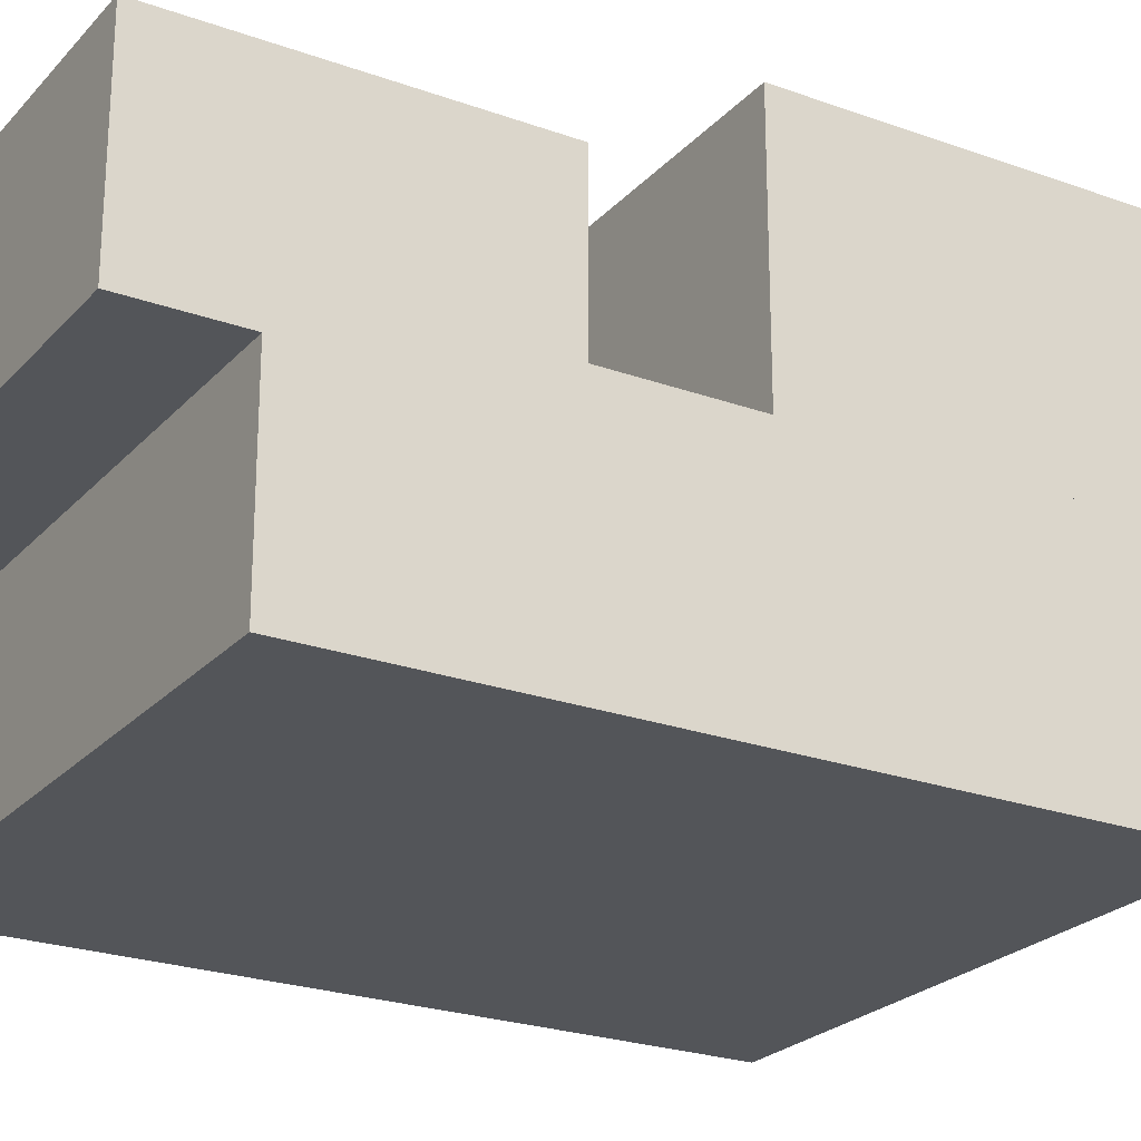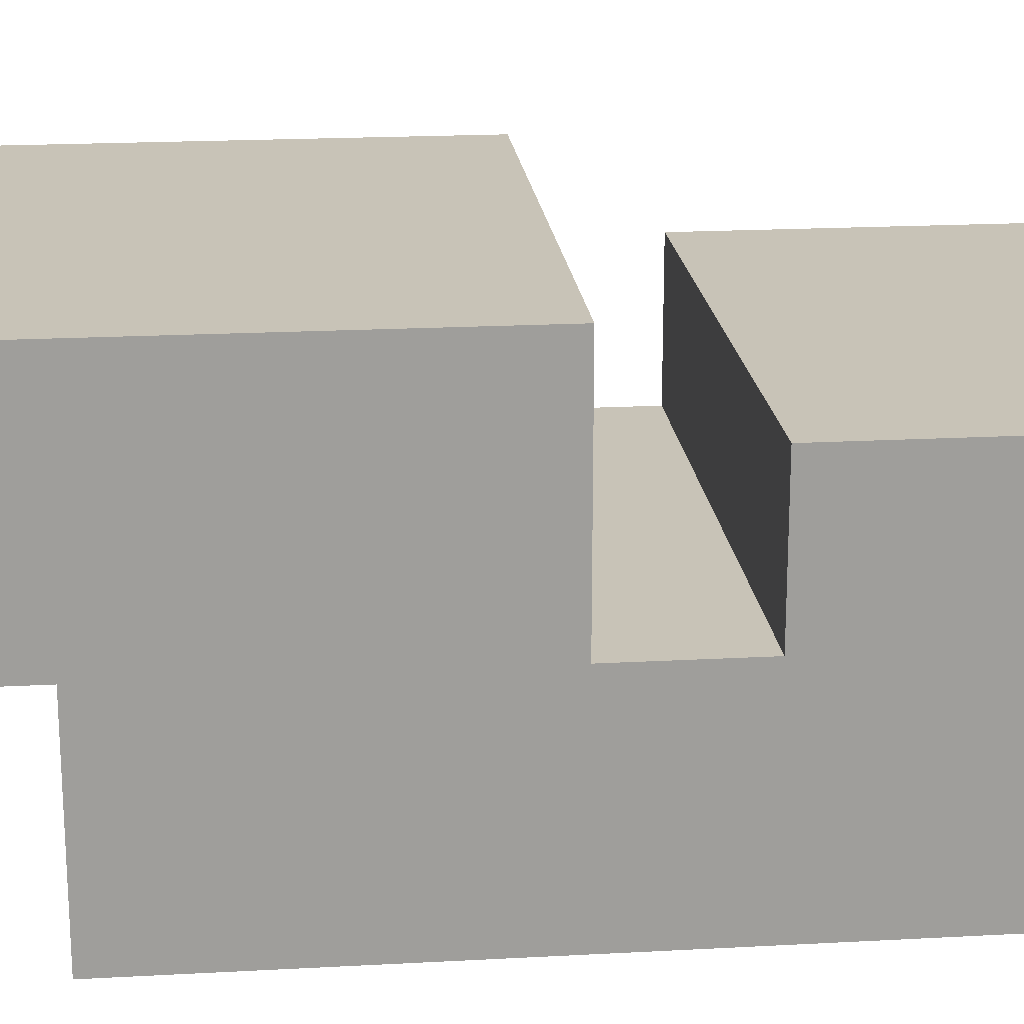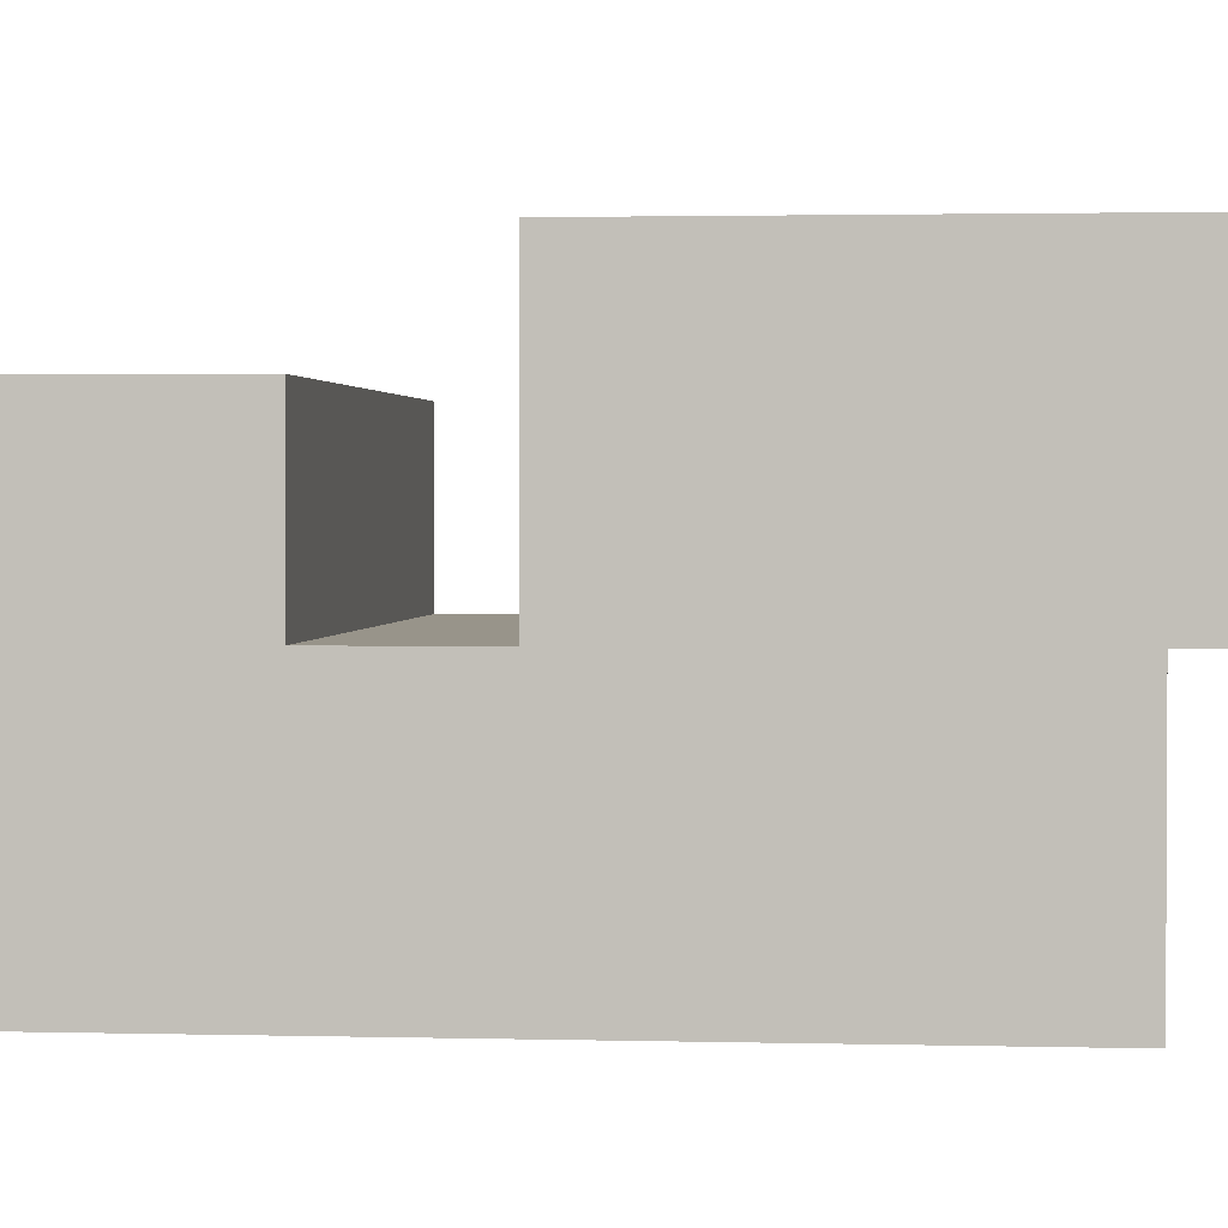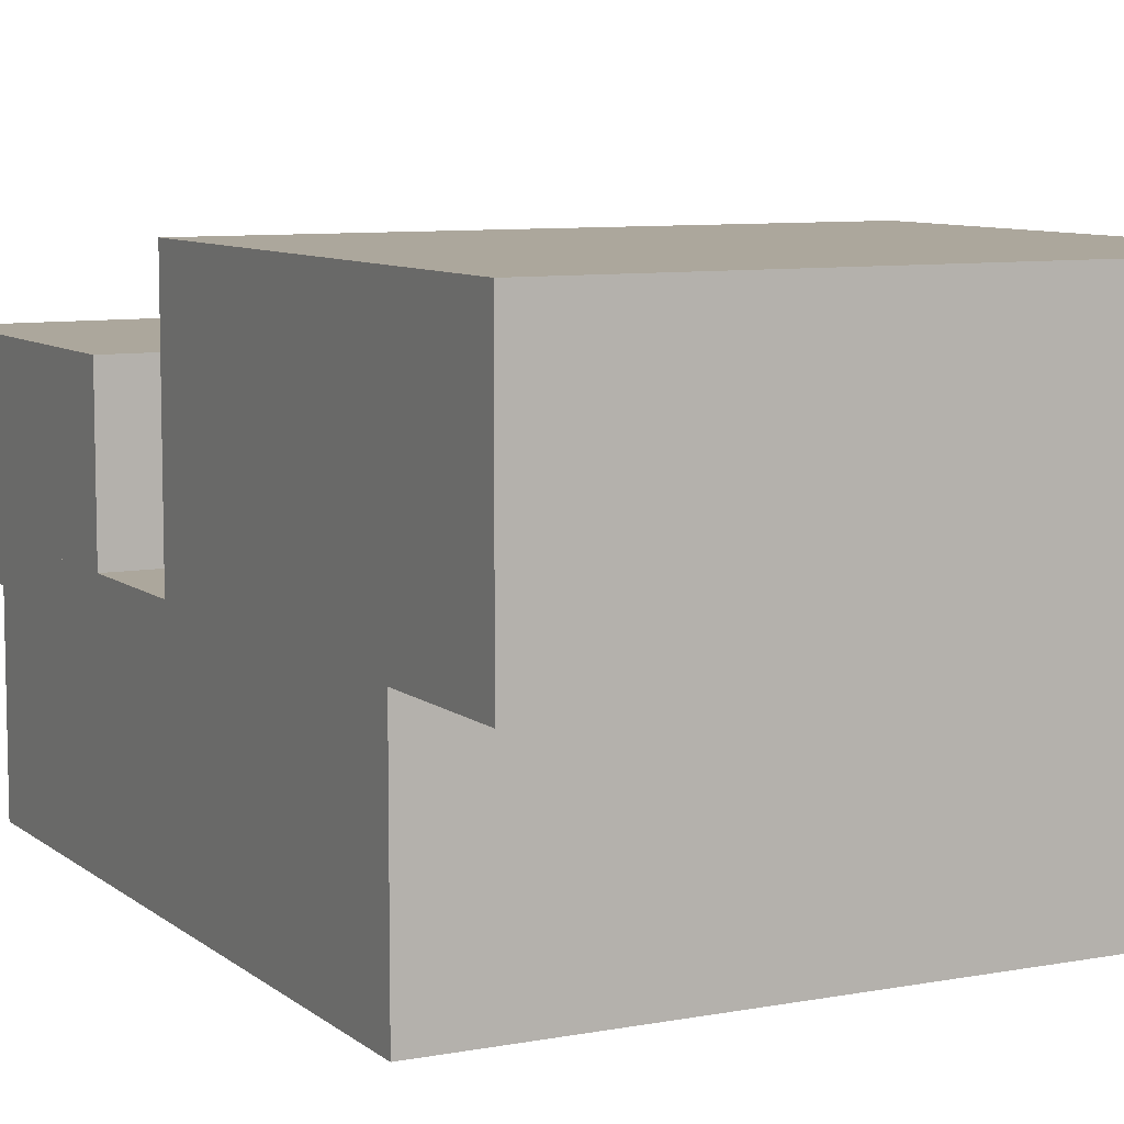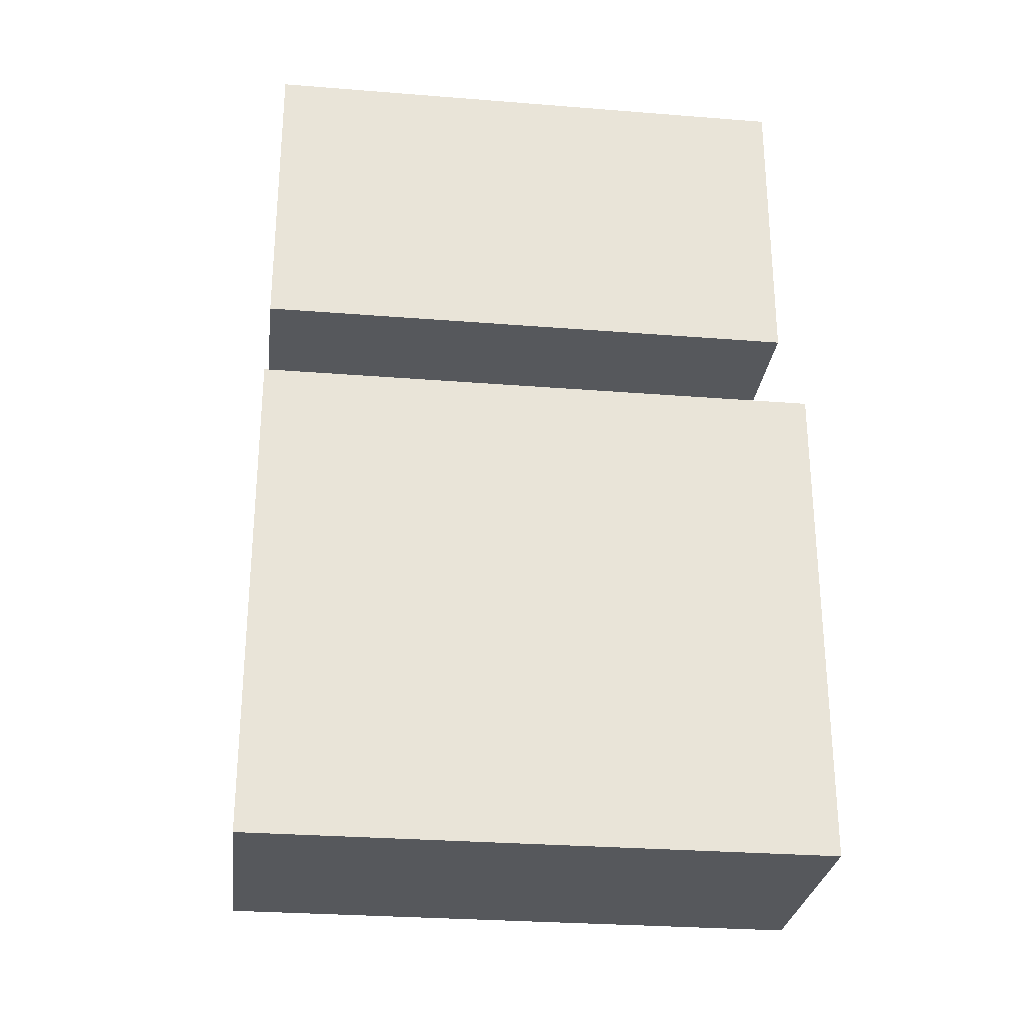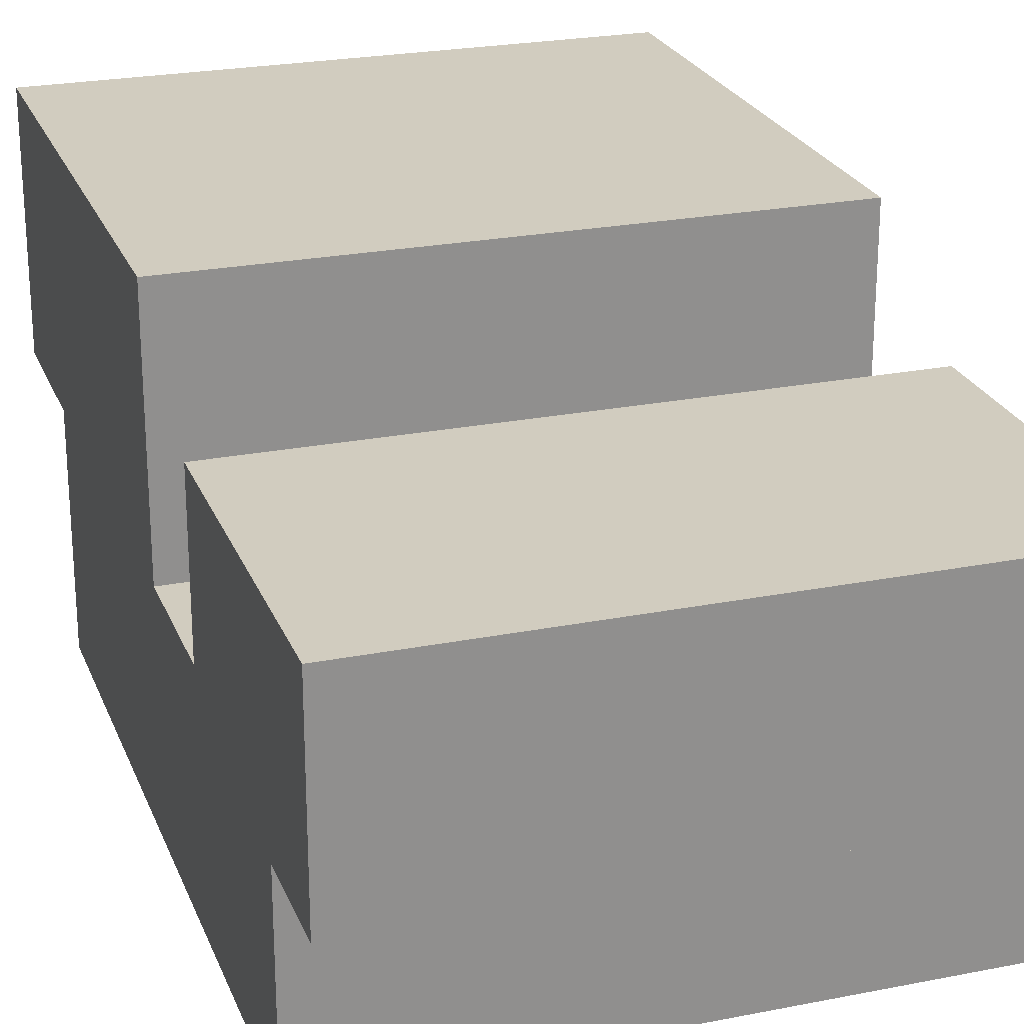
<metadata>
{"format":"obj","ext":"obj","renderer":"f3d","projection":"perspective","resolution":1024,"background":"white","views":[{"elev":-24.0,"azim":59.0,"up":"+Y"},{"elev":19.6,"azim":-95.8,"up":"+Y"},{"elev":1.8,"azim":95.6,"up":"+Y"},{"elev":8.3,"azim":152.7,"up":"+Y"},{"elev":-28.3,"azim":173.1,"up":"+Z"},{"elev":24.1,"azim":-18.2,"up":"+Y"}]}
</metadata>
<code>
v 8689 0 -6624
v 1229 0 -6624
v 8689 2900 -6624
v 1229 2900 -6624
v 8689 2900 -6624
v 1229 2900 -6624
v 8689 2900 -1.59e+04
v 1229 2900 -1.59e+04
v 8689 2900 -1.59e+04
v 1229 2900 -1.59e+04
v 8689 0 -1.59e+04
v 1229 0 -1.59e+04
v 8689 0 -1.59e+04
v 1229 0 -1.59e+04
v 8689 0 -6624
v 1229 0 -6624
v 8689 0 -6624
v 8689 0 -1.59e+04
v 8689 2900 -6624
v 8689 2900 -1.59e+04
v 1229 0 -6624
v 1229 0 -1.59e+04
v 1229 2900 -6624
v 1229 2900 -1.59e+04
f 2 1 3 4
f 6 5 7 8
f 10 9 11 12
f 14 13 15 16
f 18 20 19 17
f 22 21 23 24
v 1229 2900 -1.119e+04
v 8689 2900 -1.119e+04
v 1229 2900 -1.772e+04
v 8689 2900 -1.772e+04
v 1229 2900 -1.772e+04
v 8689 2900 -1.772e+04
v 1229 6046 -1.772e+04
v 8689 6046 -1.772e+04
v 1229 6046 -1.772e+04
v 8689 6046 -1.772e+04
v 1229 6046 -1.119e+04
v 8689 6046 -1.119e+04
v 1229 6046 -1.119e+04
v 8689 6046 -1.119e+04
v 1229 2900 -1.119e+04
v 8689 2900 -1.119e+04
v 1229 2900 -1.119e+04
v 1229 2900 -1.772e+04
v 1229 6046 -1.772e+04
v 1229 6046 -1.119e+04
v 8689 2900 -1.119e+04
v 8689 2900 -1.772e+04
v 8689 6046 -1.772e+04
v 8689 6046 -1.119e+04
f 25 27 28 26
f 29 31 32 30
f 33 35 36 34
f 37 39 40 38
f 42 41 44
f 44 43 42
f 46 48 45
f 48 46 47
v 8689 2400 -5314
v 1229 2400 -5314
v 8689 4908 -5314
v 1229 4908 -5314
v 8689 4908 -5314
v 1229 4908 -5314
v 8689 4908 -9444
v 1229 4908 -9444
v 8689 4908 -9444
v 1229 4908 -9444
v 8689 2400 -9444
v 1229 2400 -9444
v 8689 2400 -9444
v 1229 2400 -9444
v 8689 2400 -5314
v 1229 2400 -5314
v 8689 2400 -5314
v 8689 4908 -5314
v 8689 4908 -9444
v 8689 2400 -9444
v 1229 2400 -5314
v 1229 4908 -5314
v 1229 4908 -9444
v 1229 2400 -9444
f 49 51 52 50
f 53 55 56 54
f 57 59 60 58
f 61 63 64 62
f 66 65 68
f 68 67 66
f 70 72 69
f 72 70 71

</code>
